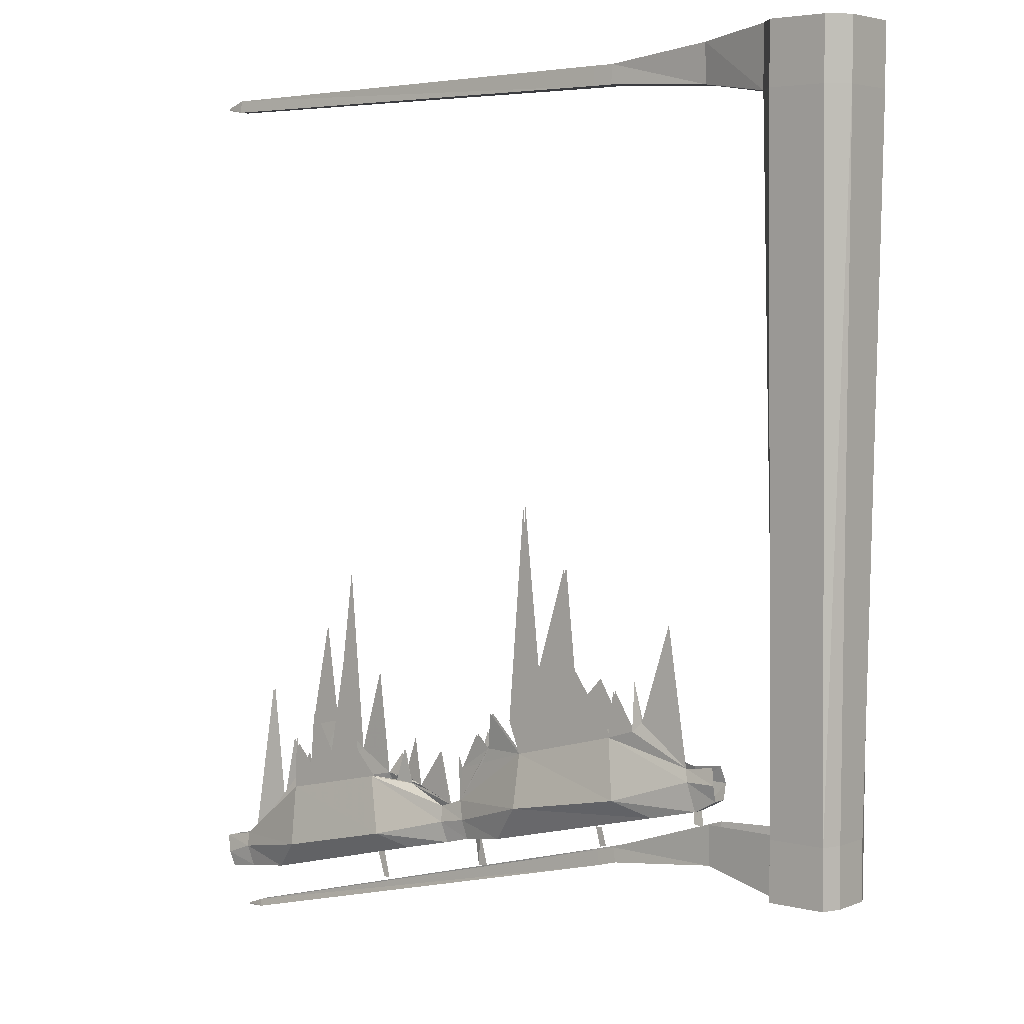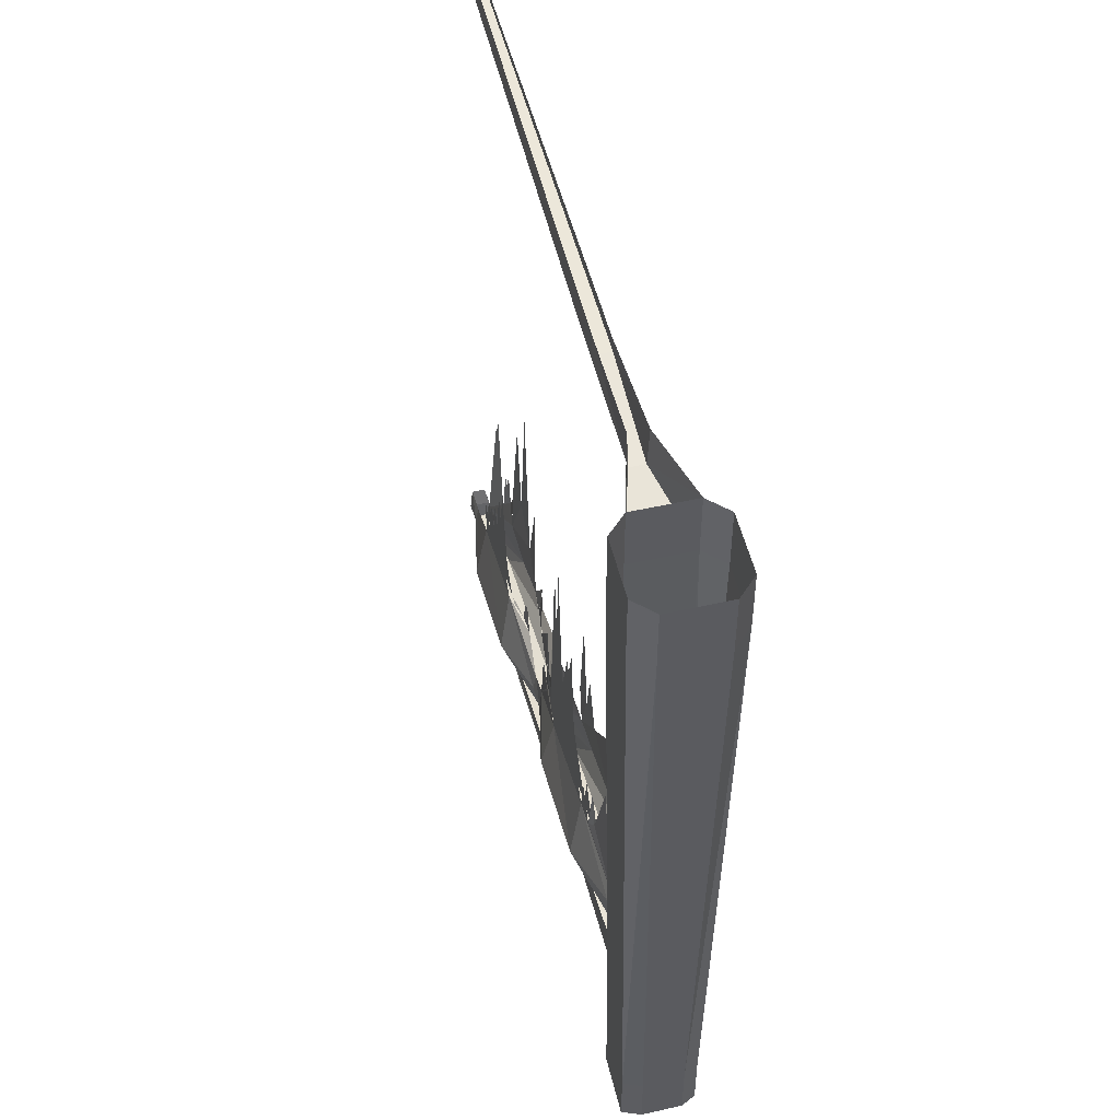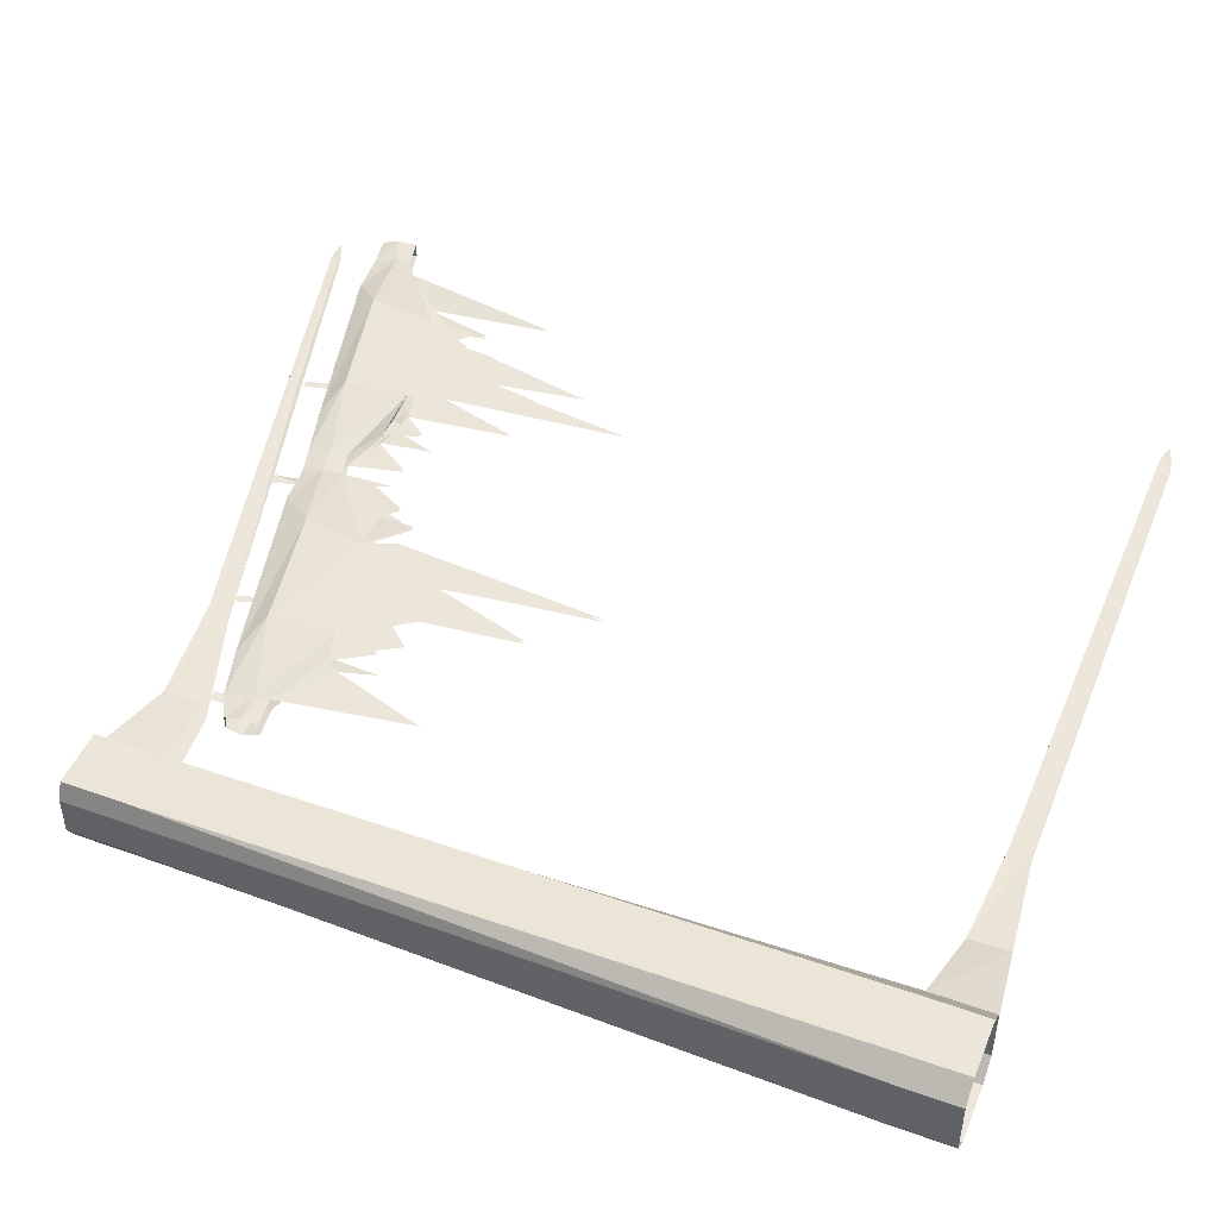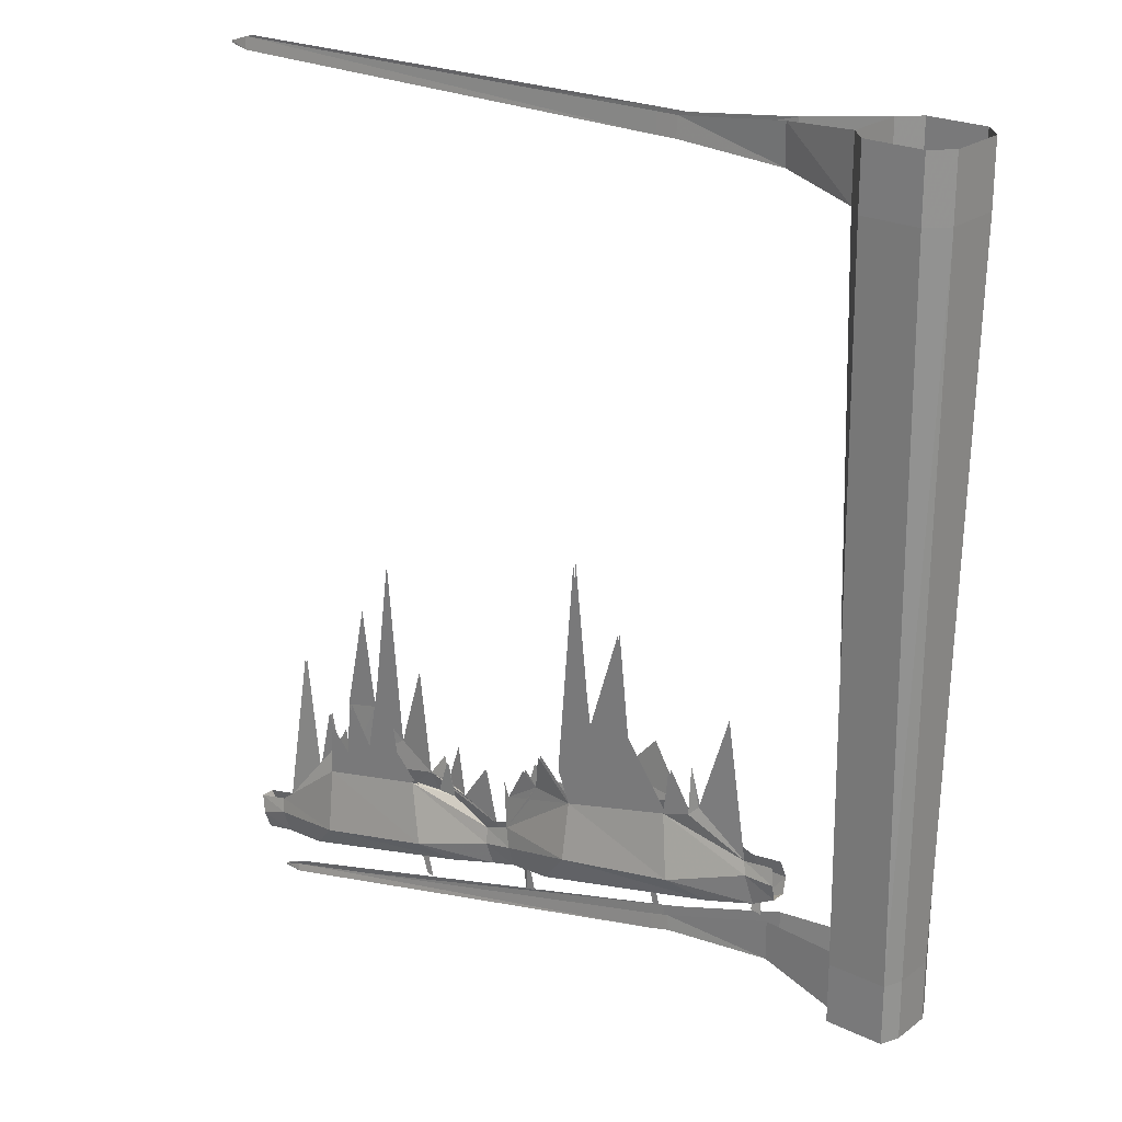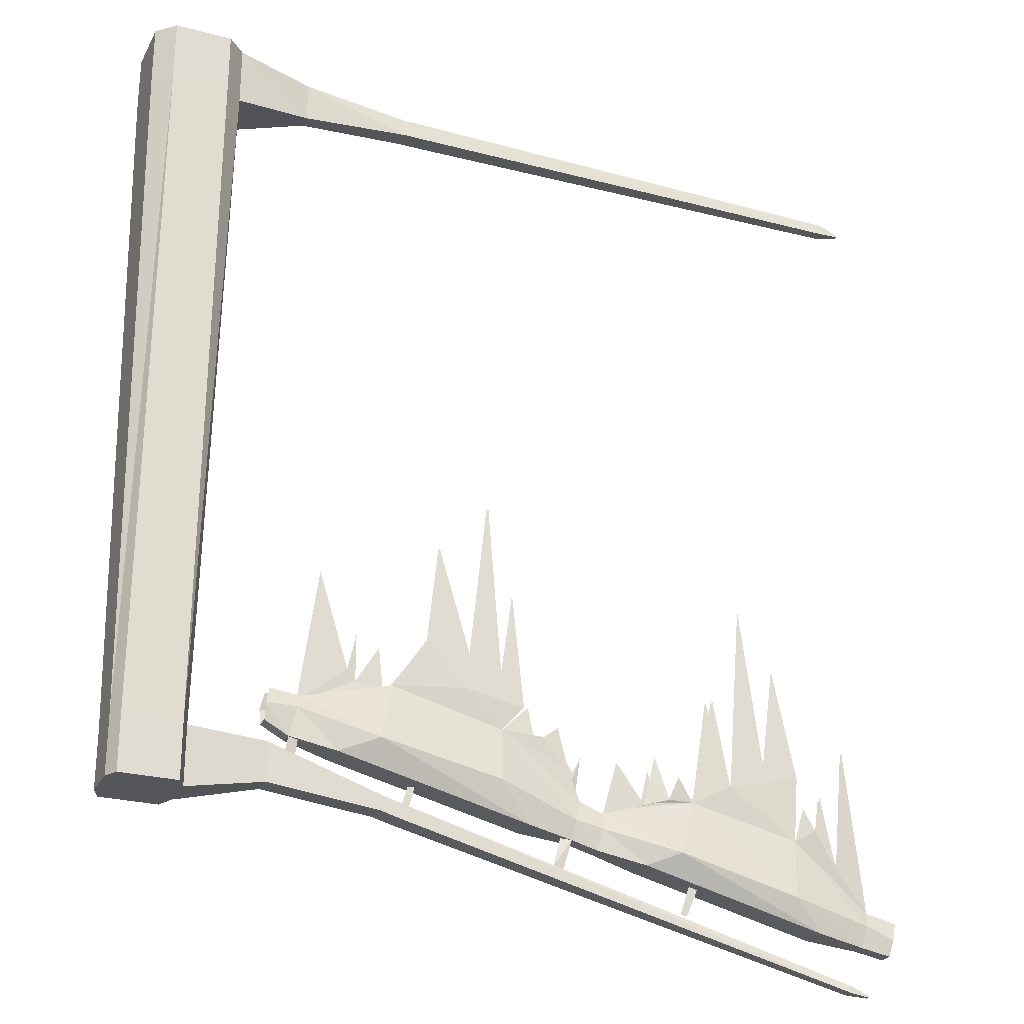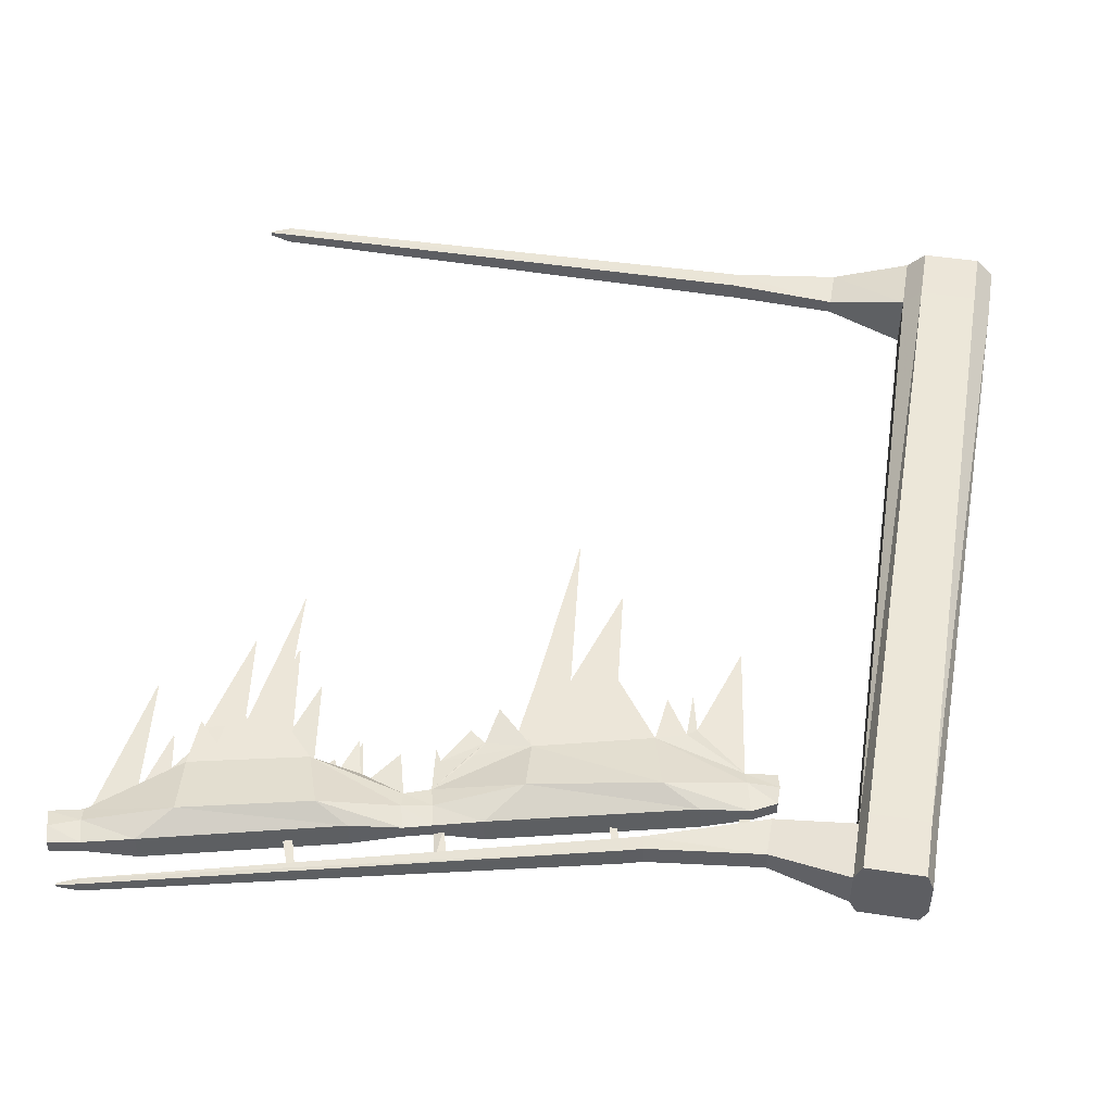
<metadata>
{"format":"obj","ext":"obj","renderer":"f3d","projection":"perspective","resolution":1024,"background":"white","views":[{"elev":4.2,"azim":39.0,"up":"+Y"},{"elev":52.2,"azim":76.4,"up":"+Y"},{"elev":46.9,"azim":112.0,"up":"+Z"},{"elev":23.5,"azim":39.1,"up":"+Y"},{"elev":-26.1,"azim":157.3,"up":"+Y"},{"elev":49.3,"azim":9.6,"up":"+Z"}]}
</metadata>
<code>
v -1.234 -3.641 -0.04688
v -1.078 -3.469 -0.07812
v -0.9766 -3.312 -0.09375
v -0.8828 -3.367 -0.07812
v -1.227 -3.703 -0.0625
v -1.352 -3.75 -0.0625
v -1.375 -3.672 -0.04688
v -1.352 -3.75 0.03125
v -1.375 -3.672 0.01562
v -1.227 -3.703 0.03125
v -1.234 -3.641 0.01562
v -0.8516 -3.633 0.1094
v -0.8828 -3.367 0.04688
v -0.3047 -3.508 0.1094
v -0.3906 -3.258 0.04688
v -0.7812 -3.258 0.04688
v -0.875 -3.156 0.04688
v -0.9219 -3.219 -0.09375
v -1.234 -3.641 -0.03906
v -1.141 -2.914 -0.07031
v -1.008 -3.156 -0.09375
v -1.008 -3.156 -0.07812
v -1.141 -2.914 -0.07812
v -0.5703 -3.164 -0.09375
v -0.7344 -3.047 -0.09375
v -0.6406 -2.328 -0.09375
v -0.8984 -3.086 -0.09375
v -0.7969 -2.594 -0.09375
v -0.3906 -3.258 -0.07812
v -0.4609 -2.789 -0.09375
v -0.2812 -3.258 -0.07812
v -0.1719 -3.289 -0.05469
v 0.01562 -3.352 -0.04688
v -0.3047 -3.508 -0.1406
v -0.8516 -3.633 -0.125
v -1.203 -3.797 -0.04688
v -1.336 -3.82 -0.04688
v -1.336 -3.82 0.01562
v -1.203 -3.797 0.01562
v -0.9844 -3.766 0.04688
v -0.1641 -3.562 0.04688
v 0.04688 -3.516 0.01562
v 0.02344 -3.422 0.03125
v 0.01562 -3.352 0.01562
v -0.1797 -3.273 0
v -0.2656 -3.266 0.007812
v -0.2188 -3.117 0.007812
v -0.2188 -3.117 0
v -0.3906 -3.258 0.03125
v -0.04688 -3.117 -0.05469
v -0.2188 -3.07 -0.07031
v -0.2812 -3.258 -0.07031
v 0.01562 -3.352 -0.03906
v -0.04688 -3.117 -0.04688
v -0.3203 -3.156 -0.09375
v 0.1797 -3.18 -0.05469
v 0.2266 -3 -0.05469
v 0.2969 -3.055 -0.07031
v 0.4922 -3.055 -0.07812
v 0.125 -3.312 -0.04688
v 0.1484 -3.398 -0.0625
v 0.02344 -3.422 -0.0625
v -0.1641 -3.562 -0.07812
v -0.9844 -3.766 -0.07812
v 0.6562 -2.898 -0.09375
v 0.5156 -2.898 -0.09375
v 0.5625 -2.672 -0.09375
v 0.3984 -2.945 -0.09375
v 0.4531 -2.438 -0.09375
v 0.9844 -2.93 -0.07812
v 0.8359 -2.703 -0.09375
v 0.2656 -3.102 -0.05469
v 0.1875 -3.133 -0.04688
v 0.125 -3.312 -0.03906
v 1.367 -3.023 0.01562
v 1.148 -2.852 0.03125
v 1.109 -2.891 0.04688
v 0.9844 -2.93 0.04688
v 1.383 -3.078 0.03125
v 1.516 -3.078 0.03125
v 1.5 -3.008 0.01562
v 1.008 -2.727 0.04688
v 1.109 -2.68 0.03125
v 1.281 -2.422 0.02344
v 1.148 -2.844 0.02344
v 1.109 -2.891 0.03125
v 0.4375 -2.914 0.04688
v 0.5938 -2.695 0.04688
v 0.5156 -1.961 0.04688
v 0.7891 -2.656 0.04688
v 0.7422 -2.211 0.04688
v 0.4922 -3.055 0.04688
v 0.4688 -2.57 0.04688
v 0.2969 -3.055 0.02344
v 0.1328 -3.164 0.007812
v 0.125 -3.312 0.01562
v 0.5078 -3.289 0.1094
v 1.047 -3.188 0.1094
v 1.414 -3.203 0.01562
v 1.516 -3.148 0.01562
v 0.1016 -3.102 0
v 0.1406 -3.211 0
v 0.4922 -3.055 0.03125
v 0.3281 -2.891 0.03125
v 0.2266 -3 0.02344
v 0.3281 -2.891 0.04688
v -0.6484 -3.188 0.04688
v -0.7578 -3 0.04688
v -0.4922 -3.148 0.04688
v -0.5625 -2.719 0.04688
v 0.9844 -2.93 0.03125
v 1.008 -2.727 0.03125
v 0.5156 -1.961 0.03125
v 0.5938 -2.695 0.03125
v 0.4375 -2.914 0.03125
v 0.7891 -2.656 0.03125
v 0.4688 -2.57 0.03125
v 0.7422 -2.211 0.03125
v 0.2266 -3 0.007812
v -0.7578 -3 0.03125
v -0.6484 -3.188 0.03125
v -0.7812 -3.258 0.03125
v -0.4922 -3.148 0.03125
v -0.8828 -3.367 0.03125
v -0.875 -3.156 0.03125
v -0.5625 -2.719 0.03125
v 0.04688 -3.516 -0.04688
v 0.1641 -3.484 -0.04688
v 0.1641 -3.484 0.01562
v 0.1484 -3.398 0.03125
v 0.3672 -3.453 0.04688
v 1.211 -3.25 0.04688
v 1.414 -3.203 -0.04688
v 1.516 -3.148 -0.04688
v 0.5078 -3.289 -0.125
v 0.3672 -3.453 -0.07812
v 1.047 -3.188 -0.1406
v 1.211 -3.25 -0.07812
v 1.383 -3.078 -0.0625
v 1.516 -3.078 -0.0625
v 1.367 -3.023 -0.04688
v -1.242 -4 -0.007812
v -1.242 -4 0.007812
v -1.242 -3.992 0.007812
v -1.242 -3.992 -0.007812
v -1.156 -3.961 -0.01562
v -1.148 -3.992 -0.02344
v -1.148 -3.992 0.02344
v -1.156 -3.961 0.01562
v 0.9297 -3.492 0.03906
v 0.9141 -3.43 0.03125
v 1.016 -3.469 0.03906
v 1 -3.406 0.03125
v 1.5 -3.414 0.03906
v 1.5 -3.242 0.03906
v 1.844 -3.492 0.07812
v 1.844 -3.234 0.07812
v 1.875 -3.234 0.1562
v 1.875 -0.2422 0.2031
v 1.797 -0.2422 0.125
v 1.844 -3.234 -0.09375
v 1.844 -3.492 -0.09375
v 1.875 -3.492 0.1562
v 2.125 -3.234 0.1562
v 2.125 -0.2422 0.2031
v 2.125 0.02344 0.2031
v 1.875 0.02344 0.2031
v 1.797 0.02344 0.125
v 1.453 -0.01562 0.03125
v 1.453 -0.1875 0.02344
v 1.797 -0.2422 -0.125
v 1.875 -3.234 -0.1562
v 1.875 -3.492 -0.1562
v 1.5 -3.414 -0.05469
v 1.5 -3.242 -0.05469
v 1.016 -3.469 -0.05469
v 1 -3.406 -0.05469
v 0.9297 -3.492 -0.05469
v 0.9141 -3.43 -0.05469
v 1.875 -0.2422 -0.2031
v 2.125 -3.234 -0.1562
v 2.125 -3.492 -0.1562
v 2.125 -0.2422 -0.2031
v 2.156 -3.234 -0.09375
v 2.156 -3.492 -0.09375
v 2.156 -3.492 0.07812
v 2.125 -3.492 0.1562
v 2.156 -3.234 0.07812
v 2.203 -0.2422 0.125
v 2.203 0.02344 0.125
v 2.203 -0.2422 -0.125
v 2.203 0.02344 -0.125
v 1.453 -0.1875 -0.03906
v 1.797 0.02344 -0.125
v 1.875 0.02344 -0.2031
v 2.125 0.02344 -0.2031
v 1.453 -0.01562 -0.04688
v 0.9766 -0.1562 -0.04688
v 0.9766 -0.07031 -0.03906
v 0.8828 -0.1562 -0.04688
v 0.8828 -0.07031 -0.03906
v -1.25 -0.1406 -0.03125
v -1.25 -0.08594 -0.02344
v -1.344 -0.125 -0.01562
v -1.344 -0.1172 -0.01562
v -1.344 -0.1172 0
v -1.344 -0.125 0
v -1.25 -0.1406 0.01562
v -1.25 -0.08594 0.007812
v 0.8828 -0.1562 0.03125
v 0.8828 -0.07031 0.02344
v 0.9766 -0.1562 0.03125
v 0.9766 -0.07031 0.02344
v 1.5 -3.008 -0.04688
v -0.3828 -3.617 -0.03125
v -0.4219 -3.625 -0.03125
v -0.375 -3.742 -0.02344
v -0.3438 -3.742 -0.02344
v 0.2031 -3.453 -0.03125
v 0.1953 -3.609 -0.03125
v 0.2422 -3.602 -0.03125
v 0.8906 -3.344 -0.03125
v 0.8594 -3.344 -0.03125
v 0.8828 -3.43 -0.03125
v 0.9141 -3.422 -0.03125
v 1.406 -3.18 -0.04688
v 1.367 -3.18 -0.04688
v 1.375 -3.266 -0.03125
v 1.422 -3.273 -0.03125
f 1 2 3
f 1 3 4
f 1 4 5
f 11 10 12
f 11 12 13
f 13 12 14
f 13 14 15
f 13 15 16
f 13 16 17
f 3 18 4
f 2 21 3
f 1 23 2
f 24 25 26
f 24 4 25
f 25 4 27
f 25 27 28
f 29 4 24
f 29 24 30
f 29 31 32
f 29 32 33
f 29 33 34
f 29 34 35
f 29 35 4
f 4 35 5
f 5 35 36
f 10 39 40
f 10 40 12
f 12 40 41
f 12 41 14
f 14 41 42
f 14 42 43
f 14 43 15
f 15 43 44
f 15 44 45
f 15 45 46
f 46 45 47
f 32 50 33
f 31 51 32
f 29 55 31
f 56 57 58
f 56 58 59
f 56 59 60
f 60 59 61
f 33 62 34
f 34 62 63
f 34 63 64
f 34 64 35
f 35 64 36
f 36 64 39
f 65 66 67
f 65 59 66
f 66 59 68
f 66 68 69
f 70 59 65
f 70 65 71
f 75 76 77
f 75 77 78
f 75 78 79
f 77 82 78
f 76 83 77
f 75 84 76
f 87 88 89
f 88 87 78
f 88 78 90
f 88 90 91
f 92 78 87
f 92 87 93
f 92 94 95
f 92 95 96
f 92 96 97
f 92 97 98
f 92 98 78
f 78 98 79
f 79 98 99
f 95 101 96
f 94 105 95
f 92 106 94
f 16 107 108
f 107 16 15
f 107 15 109
f 107 109 110
f 64 40 39
f 40 64 63
f 40 63 41
f 41 63 127
f 41 127 42
f 96 130 97
f 97 130 131
f 97 131 132
f 97 132 98
f 98 132 99
f 99 132 133
f 63 62 127
f 128 61 135
f 128 135 136
f 128 136 129
f 129 136 131
f 129 131 130
f 59 135 61
f 135 59 70
f 135 70 137
f 135 137 136
f 136 137 138
f 136 138 131
f 131 138 132
f 132 138 133
f 133 138 139
f 137 70 141
f 137 141 139
f 137 139 138
f 1 5 6
f 1 6 7
f 7 6 8
f 7 8 9
f 9 8 10
f 9 10 11
f 5 36 37
f 5 37 6
f 6 37 8
f 8 37 38
f 8 38 39
f 8 39 10
f 60 61 62
f 60 62 33
f 36 39 38
f 36 38 37
f 75 79 80
f 75 80 81
f 79 99 100
f 79 100 80
f 42 127 128
f 42 128 129
f 42 129 43
f 43 129 130
f 43 130 44
f 44 130 96
f 99 133 134
f 99 134 100
f 127 62 61
f 127 61 128
f 133 139 140
f 133 140 134
f 157 156 158
f 157 161 162
f 157 162 156
f 156 162 163
f 156 163 158
f 158 163 164
f 159 165 166
f 159 166 167
f 159 167 160
f 160 167 168
f 161 172 173
f 161 173 162
f 172 181 182
f 172 182 173
f 173 182 163
f 173 163 162
f 181 184 185
f 181 185 182
f 182 185 163
f 163 185 186
f 163 186 187
f 163 187 164
f 164 187 188
f 165 189 190
f 165 190 166
f 184 188 186
f 184 186 185
f 189 191 192
f 189 192 190
f 171 194 180
f 180 194 195
f 180 195 183
f 183 195 196
f 183 196 191
f 191 196 192
f 168 194 171
f 168 171 160
f 188 187 186
f 214 140 139
f 214 139 141
f 215 216 217
f 215 217 218
f 215 218 216
f 216 218 217
f 219 128 220
f 219 220 221
f 219 221 128
f 128 221 220
f 222 223 224
f 222 224 225
f 222 225 223
f 223 225 224
f 226 227 228
f 226 228 229
f 226 229 227
f 227 229 228
f 3 4 18
f 4 3 19
f 19 3 2
f 19 2 20
f 2 3 22
f 24 26 25
f 24 25 27
f 24 27 4
f 25 28 27
f 29 30 24
f 29 24 4
f 45 46 48
f 46 45 44
f 46 44 49
f 32 51 52
f 32 52 53
f 32 53 54
f 55 29 52
f 52 29 53
f 65 67 66
f 65 66 68
f 65 68 59
f 66 69 68
f 70 71 65
f 70 65 59
f 72 57 73
f 72 73 74
f 72 74 59
f 84 75 85
f 85 75 86
f 85 86 83
f 96 101 102
f 96 102 94
f 96 94 103
f 103 94 104
f 111 86 75
f 86 111 112
f 113 114 115
f 115 114 116
f 115 116 111
f 115 111 103
f 115 103 117
f 114 118 116
f 102 119 94
f 120 121 122
f 122 121 123
f 122 123 49
f 122 49 124
f 122 124 125
f 121 126 123
f 142 143 144
f 142 144 145
f 142 145 146
f 142 146 147
f 142 147 143
f 143 147 148
f 143 148 144
f 144 148 149
f 149 148 150
f 149 150 151
f 151 150 152
f 151 152 153
f 153 152 154
f 153 154 155
f 155 154 156
f 155 156 157
f 157 158 159
f 157 159 160
f 157 160 161
f 158 164 165
f 158 165 159
f 160 168 169
f 160 169 170
f 160 170 171
f 160 171 161
f 161 171 172
f 161 162 174
f 161 174 175
f 175 174 176
f 175 176 177
f 177 176 178
f 177 178 179
f 179 178 147
f 179 147 146
f 148 147 178
f 148 178 150
f 150 178 176
f 150 176 152
f 152 176 174
f 152 174 154
f 154 174 162
f 154 162 156
f 171 180 172
f 172 180 181
f 180 183 181
f 181 183 184
f 164 188 189
f 164 189 165
f 183 191 184
f 184 191 188
f 191 189 188
f 170 193 171
f 171 193 194
f 193 197 194
f 197 193 198
f 197 198 199
f 199 198 200
f 199 200 201
f 201 200 202
f 201 202 203
f 203 202 204
f 203 204 205
f 205 204 206
f 206 204 207
f 206 207 208
f 206 208 209
f 209 208 210
f 209 210 211
f 211 210 212
f 211 212 213
f 213 212 170
f 213 170 169
f 207 204 202
f 207 202 208
f 208 202 200
f 208 200 210
f 210 200 198
f 210 198 212
f 212 198 193
f 212 193 170

</code>
